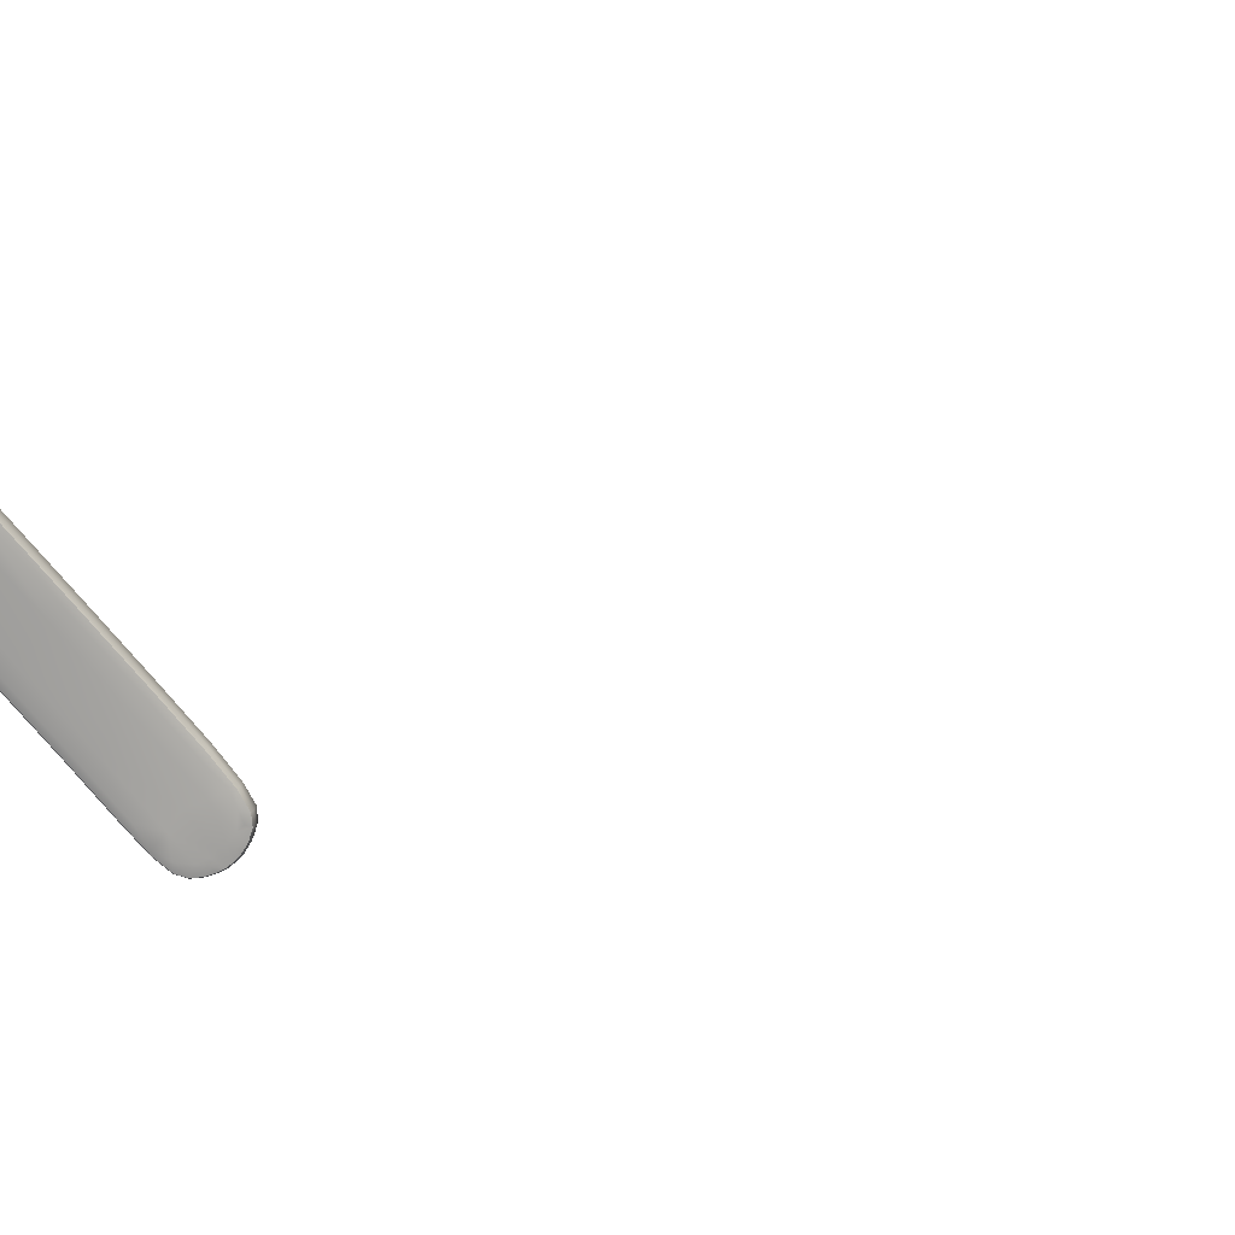
<metadata>
{"format":"obj","ext":"obj","renderer":"f3d","projection":"perspective","resolution":1024,"background":"white","views":[{"elev":-74.9,"azim":39.1,"up":"+Y"}]}
</metadata>
<code>
o MeshFridgeMaindoorB6_4_GeomSubset_1
v -0.002956 0.000154 -0.8891
v -0.002946 0.000154 -0.8891
v -0.002956 0.000164 -0.8891
v -0.002946 0.000164 -0.8891
v -0.4353 -0.4224 0.2781
v -0.3782 -0.4224 0.2781
v -0.4329 -0.4391 0.2808
v -0.3806 -0.4391 0.2808
v -0.432 -0.391 -0.1527
v -0.3813 -0.391 -0.1527
v -0.4352 -0.4059 -0.1514
v -0.3782 -0.4059 -0.1514
v -0.3801 -0.4187 0.2174
v -0.4334 -0.4187 0.2174
v -0.4353 -0.435 0.2176
v -0.3782 -0.435 0.2176
v -0.4353 -0.4095 0.2781
v -0.3782 -0.4095 0.2781
v -0.3814 -0.4089 0.2257
v -0.4321 -0.4089 0.2257
v -0.4321 -0.4009 -0.0369
v -0.3813 -0.4009 -0.0369
v -0.4353 -0.4157 -0.03691
v -0.3782 -0.4157 -0.03691
v -0.433 -0.3914 -0.2104
v -0.4156 -0.3914 -0.2362
v -0.3977 -0.3914 -0.2362
v -0.3804 -0.3914 -0.2104
v -0.4142 -0.4044 -0.2395
v -0.4344 -0.4044 -0.213
v -0.379 -0.4044 -0.213
v -0.3991 -0.4044 -0.2395
v -0.4267 -0.3914 -0.2299
v -0.4276 -0.4044 -0.2327
v -0.3858 -0.4044 -0.2327
v -0.3867 -0.3914 -0.2299
v -0.4272 -0.442 0.2689
v -0.3863 -0.442 0.2689
v -0.4294 -0.4103 -0.1525
v -0.384 -0.4103 -0.1525
v -0.4294 -0.4394 0.2172
v -0.3841 -0.4394 0.2172
v -0.4294 -0.4202 -0.03696
v -0.384 -0.4202 -0.03696
v -0.4148 -0.4086 -0.2337
v -0.4305 -0.4086 -0.2095
v -0.3829 -0.4086 -0.2095
v -0.3986 -0.4086 -0.2337
v -0.4248 -0.4086 -0.228
v -0.3886 -0.4086 -0.228
v -0.4294 -0.4359 0.1458
v -0.4294 -0.4281 0.04291
v -0.3841 -0.4281 0.04291
v -0.3841 -0.4359 0.1458
v -0.3814 -0.4167 0.1459
v -0.3814 -0.4089 0.04296
v -0.4321 -0.4089 0.04296
v -0.4321 -0.4167 0.1459
v -0.4353 -0.4237 0.04295
v -0.4353 -0.4314 0.1458
v -0.3782 -0.4314 0.1458
v -0.3782 -0.4237 0.04295
v -0.433 -0.3936 0.2811
v -0.3804 -0.3937 0.2811
v -0.3815 -0.3939 0.2259
v -0.4319 -0.3938 0.2259
v -0.4284 -0.3885 0.2705
v -0.3849 -0.3886 0.2705
v -0.3849 -0.3885 0.2331
v -0.4284 -0.3884 0.2331
v -0.4066 -0.4408 0.2863
v -0.4066 -0.4225 0.2898
v -0.4066 -0.3895 -0.2319
v -0.4066 -0.3886 -0.1553
v -0.4066 -0.4044 -0.2403
v -0.4066 -0.3881 0.2769
v -0.4066 -0.388 0.2267
v -0.4066 -0.4107 -0.1549
v -0.4066 -0.4205 -0.03697
v -0.4066 -0.41 0.2898
v -0.4066 -0.4164 0.209
v -0.4066 -0.4088 0.2171
v -0.4066 -0.3985 -0.0369
v -0.4066 -0.4426 0.275
v -0.4066 -0.4398 0.2171
v -0.4066 -0.4089 -0.2292
v -0.4066 -0.4065 0.04296
v -0.4066 -0.4143 0.1459
v -0.4066 -0.4285 0.0429
v -0.4066 -0.4362 0.1458
v -0.4066 -0.3938 0.2173
v -0.4066 -0.3922 0.2867
v -0.4296 -0.4225 0.2894
v -0.3839 -0.4225 0.2894
v -0.4273 -0.4348 0.289
v -0.3861 -0.4348 0.289
v -0.4296 -0.4099 0.2894
v -0.3838 -0.4099 0.2894
v -0.4273 -0.3983 0.2891
v -0.3861 -0.3983 0.2891
v -0.4066 -0.4361 0.2894
v -0.4066 -0.3971 0.2894
v -0.3777 -0.3968 -0.1895
v -0.3795 -0.4078 -0.1894
v -0.3782 -0.4044 -0.1895
v -0.381 -0.3968 -0.2263
v -0.3785 -0.3968 -0.2131
v -0.3922 -0.3871 -0.2093
v -0.3813 -0.3895 -0.1945
v -0.3777 -0.4027 -0.09464
v -0.3777 -0.3983 -0.1514
v -0.4357 -0.3968 -0.1895
v -0.4324 -0.3968 -0.2263
v -0.4349 -0.3968 -0.2131
v -0.4339 -0.4078 -0.1894
v -0.4352 -0.4044 -0.1895
v -0.4357 -0.4027 -0.09464
v -0.4357 -0.3983 -0.1514
v -0.4211 -0.3871 -0.2093
v -0.432 -0.3895 -0.1945
v -0.4357 -0.4294 0.2517
v -0.4357 -0.415 0.2517
v -0.4357 -0.421 0.2517
v -0.4357 -0.426 0.1846
v -0.4357 -0.4275 0.2176
v -0.4339 -0.4402 0.2508
v -0.4353 -0.4369 0.2515
v -0.4341 -0.4306 0.2881
v -0.4353 -0.4307 0.2781
v -0.3778 -0.4294 0.2517
v -0.3796 -0.4402 0.2508
v -0.3782 -0.4369 0.2515
v -0.3778 -0.426 0.1846
v -0.3778 -0.4275 0.2176
v -0.3778 -0.4151 0.2517
v -0.3778 -0.421 0.2517
v -0.3794 -0.4306 0.2881
v -0.3782 -0.4307 0.2781
v -0.3922 -0.4139 0.2171
v -0.3814 -0.4142 0.2257
v -0.3777 -0.4013 0.2517
v -0.3778 -0.4092 0.2517
v -0.3794 -0.4162 0.2881
v -0.3782 -0.4159 0.2781
v -0.4341 -0.4161 0.2881
v -0.4353 -0.4159 0.2781
v -0.4357 -0.4012 0.2517
v -0.4357 -0.4091 0.2517
v -0.4212 -0.4139 0.2171
v -0.4321 -0.4142 0.2257
v -0.4339 -0.4138 -0.09467
v -0.4352 -0.4103 -0.09465
v -0.4357 -0.4123 0.004071
v -0.4357 -0.4081 -0.0369
v -0.4211 -0.3931 -0.09464
v -0.4321 -0.3955 -0.09464
v -0.3922 -0.3931 -0.09464
v -0.3813 -0.3955 -0.09464
v -0.3777 -0.4123 0.004071
v -0.3777 -0.4081 -0.0369
v -0.3795 -0.4138 -0.09467
v -0.3782 -0.4103 -0.09465
v -0.4296 -0.3895 -0.222
v -0.4211 -0.3968 -0.2375
v -0.4279 -0.3968 -0.233
v -0.4308 -0.4078 -0.2254
v -0.432 -0.4044 -0.226
v -0.4211 -0.3895 -0.2304
v -0.4099 -0.3968 -0.2408
v -0.4143 -0.3968 -0.24
v -0.4203 -0.4078 -0.2359
v -0.4209 -0.4044 -0.2371
v -0.3826 -0.4078 -0.2254
v -0.3814 -0.4044 -0.226
v -0.3923 -0.3968 -0.2375
v -0.3855 -0.3968 -0.233
v -0.3838 -0.3895 -0.222
v -0.3931 -0.4078 -0.2359
v -0.3925 -0.4044 -0.2371
v -0.4034 -0.3968 -0.2408
v -0.399 -0.3968 -0.24
v -0.3922 -0.3895 -0.2304
v -0.4339 -0.437 0.1846
v -0.4339 -0.4384 0.2174
v -0.4194 -0.4415 0.2499
v -0.4294 -0.4412 0.2501
v -0.4203 -0.4421 0.2846
v -0.4305 -0.4417 0.2761
v -0.4339 -0.4093 -0.1514
v -0.4194 -0.4152 -0.0947
v -0.4294 -0.4148 -0.0947
v -0.4339 -0.4233 0.00404
v -0.4339 -0.4192 -0.03694
v -0.4331 -0.4078 -0.2127
v -0.4194 -0.4092 -0.2075
v -0.4294 -0.4089 -0.1938
v -0.4266 -0.4078 -0.2317
v -0.4272 -0.4089 -0.2205
v -0.4097 -0.4078 -0.239
v -0.4139 -0.4078 -0.2382
v -0.4196 -0.4089 -0.228
v -0.3868 -0.4078 -0.2317
v -0.394 -0.4092 -0.2075
v -0.3938 -0.4089 -0.228
v -0.4036 -0.4078 -0.239
v -0.3995 -0.4078 -0.2382
v -0.3803 -0.4078 -0.2127
v -0.3862 -0.4089 -0.2205
v -0.3795 -0.4093 -0.1514
v -0.384 -0.4089 -0.1938
v -0.3795 -0.4233 0.00404
v -0.3795 -0.4192 -0.03694
v -0.394 -0.4152 -0.0947
v -0.384 -0.4148 -0.0947
v -0.3931 -0.4421 0.2846
v -0.383 -0.4417 0.2761
v -0.394 -0.4415 0.2499
v -0.3841 -0.4412 0.2501
v -0.3796 -0.437 0.1846
v -0.3796 -0.4384 0.2174
v -0.3782 -0.4199 0.004063
v -0.3796 -0.4313 0.0944
v -0.3795 -0.4271 0.04293
v -0.394 -0.4247 0.00401
v -0.384 -0.4244 0.004017
v -0.3796 -0.4349 0.1458
v -0.3782 -0.4335 0.1846
v -0.394 -0.4383 0.1846
v -0.3841 -0.438 0.1846
v -0.4194 -0.4247 0.00401
v -0.4294 -0.4244 0.004017
v -0.4339 -0.4313 0.0944
v -0.4339 -0.4271 0.04293
v -0.4353 -0.4199 0.004063
v -0.4339 -0.4349 0.1458
v -0.4194 -0.4383 0.1846
v -0.4294 -0.438 0.1846
v -0.4353 -0.4335 0.1846
v -0.3922 -0.4027 0.004073
v -0.3814 -0.4051 0.004072
v -0.3778 -0.4203 0.09442
v -0.3778 -0.4161 0.04295
v -0.3778 -0.4239 0.1459
v -0.3922 -0.4164 0.1846
v -0.3814 -0.4188 0.1846
v -0.4357 -0.4203 0.09442
v -0.4357 -0.4161 0.04295
v -0.4212 -0.4027 0.004073
v -0.4321 -0.4051 0.004072
v -0.4357 -0.4239 0.1459
v -0.4212 -0.4164 0.1846
v -0.4321 -0.4188 0.1846
v -0.4212 -0.4107 0.09442
v -0.4321 -0.4131 0.09442
v -0.4353 -0.4278 0.09441
v -0.3782 -0.4278 0.09441
v -0.3922 -0.4107 0.09442
v -0.3814 -0.4131 0.09442
v -0.4194 -0.4326 0.09438
v -0.4294 -0.4323 0.09438
v -0.394 -0.4326 0.09438
v -0.3841 -0.4323 0.09438
v -0.3922 -0.4012 0.2171
v -0.3814 -0.4012 0.2258
v -0.3784 -0.3899 0.2518
v -0.3779 -0.394 0.2518
v -0.3794 -0.4022 0.2881
v -0.3782 -0.4016 0.2782
v -0.4341 -0.4021 0.2881
v -0.4353 -0.4015 0.2782
v -0.435 -0.3898 0.2518
v -0.4355 -0.3939 0.2518
v -0.4212 -0.4011 0.2171
v -0.4321 -0.4011 0.2258
v -0.3925 -0.3898 0.2178
v -0.3819 -0.3898 0.2263
v -0.3929 -0.3875 0.2518
v -0.3824 -0.3881 0.2518
v -0.3925 -0.39 0.2857
v -0.3819 -0.39 0.2772
v -0.4208 -0.3899 0.2857
v -0.4314 -0.3899 0.2772
v -0.4205 -0.3874 0.2518
v -0.431 -0.388 0.2518
v -0.4208 -0.3897 0.2178
v -0.4314 -0.3897 0.2263
v -0.3938 -0.403 0.2898
v -0.4195 -0.403 0.2898
v -0.4066 -0.403 0.2898
v -0.3938 -0.4162 0.2898
v -0.3938 -0.41 0.2898
v -0.3838 -0.4028 0.2894
v -0.393 -0.3941 0.2881
v -0.3936 -0.3971 0.2894
v -0.4203 -0.394 0.2881
v -0.4197 -0.3971 0.2894
v -0.4296 -0.4028 0.2894
v -0.4195 -0.4162 0.2898
v -0.4195 -0.4099 0.2898
v -0.3922 -0.3886 -0.1564
v -0.4006 -0.3895 -0.2329
v -0.4066 -0.3871 -0.205
v -0.4127 -0.3895 -0.2329
v -0.4211 -0.3886 -0.1564
v -0.4035 -0.4044 -0.2403
v -0.4066 -0.3968 -0.2408
v -0.4098 -0.4044 -0.2403
v -0.4066 -0.3875 0.2518
v -0.4205 -0.388 0.2267
v -0.4205 -0.3881 0.2769
v -0.3928 -0.388 0.2267
v -0.3928 -0.3882 0.2769
v -0.4194 -0.4107 -0.156
v -0.4066 -0.4152 -0.0947
v -0.4194 -0.4205 -0.03697
v -0.394 -0.4107 -0.156
v -0.394 -0.4205 -0.03697
v -0.4066 -0.4162 0.2898
v -0.3938 -0.4298 0.2898
v -0.3938 -0.4225 0.2898
v -0.3839 -0.4162 0.2894
v -0.4195 -0.4298 0.2898
v -0.4195 -0.4225 0.2898
v -0.4296 -0.4161 0.2894
v -0.3922 -0.4088 0.2171
v -0.3922 -0.4164 0.209
v -0.4066 -0.4139 0.2171
v -0.4212 -0.4088 0.2171
v -0.4212 -0.4164 0.209
v -0.4066 -0.3931 -0.09464
v -0.3922 -0.3985 -0.0369
v -0.4212 -0.3985 -0.0369
v -0.394 -0.4398 0.2171
v -0.3938 -0.4426 0.275
v -0.4066 -0.4415 0.2499
v -0.4196 -0.4426 0.275
v -0.4194 -0.4398 0.2172
v -0.4066 -0.4092 -0.2033
v -0.4013 -0.4089 -0.2302
v -0.412 -0.4089 -0.2302
v -0.393 -0.4393 0.2881
v -0.3926 -0.4408 0.2863
v -0.4066 -0.4421 0.2846
v -0.4203 -0.4393 0.2881
v -0.4207 -0.4408 0.2863
v -0.4066 -0.4078 -0.239
v -0.4066 -0.4027 0.004073
v -0.3922 -0.4065 0.04296
v -0.4212 -0.4065 0.04296
v -0.3922 -0.4143 0.1459
v -0.4066 -0.4164 0.1846
v -0.4212 -0.4143 0.1459
v -0.4194 -0.4285 0.0429
v -0.4066 -0.4247 0.00401
v -0.394 -0.4285 0.0429
v -0.4194 -0.4362 0.1458
v -0.4066 -0.4383 0.1846
v -0.394 -0.4362 0.1458
v -0.4066 -0.4326 0.09438
v -0.4066 -0.4107 0.09442
v -0.4066 -0.4011 0.2171
v -0.3923 -0.3938 0.2173
v -0.4211 -0.3938 0.2173
v -0.3936 -0.4361 0.2894
v -0.3839 -0.43 0.2894
v -0.4066 -0.4298 0.2898
v -0.4296 -0.43 0.2894
v -0.4197 -0.4361 0.2894
v -0.4066 -0.3898 0.2178
v -0.4066 -0.39 0.2857
v -0.4209 -0.3922 0.2867
v -0.3925 -0.3922 0.2867
v -0.4306 -0.4371 0.2881
v -0.4341 -0.4227 0.2881
v -0.4066 -0.4393 0.2881
v -0.3828 -0.4371 0.2881
v -0.3794 -0.4227 0.2881
v -0.3794 -0.4098 0.2881
v -0.3828 -0.3961 0.2881
v -0.4066 -0.394 0.2881
v -0.4306 -0.396 0.2881
v -0.4341 -0.4097 0.2881
f 2 3 1
f 105 111 12
f 31 103 105
f 107 109 103
f 103 10 111
f 114 120 25
f 30 112 114
f 116 118 112
f 112 9 120
f 5 121 129
f 123 125 121
f 121 15 127
f 129 127 7
f 132 138 8
f 16 130 132
f 134 136 130
f 130 6 138
f 136 144 6
f 136 140 135
f 140 142 135
f 135 18 144
f 123 150 14
f 123 146 122
f 122 17 148
f 150 148 20
f 11 117 118
f 152 154 117
f 117 21 156
f 118 156 9
f 158 111 10
f 22 110 158
f 160 162 110
f 110 12 111
f 114 167 30
f 114 163 113
f 113 33 165
f 113 34 167
f 34 164 172
f 165 168 164
f 164 26 170
f 172 170 29
f 107 177 28
f 107 174 106
f 106 35 176
f 106 36 177
f 176 182 36
f 35 175 176
f 179 181 175
f 175 27 182
f 127 188 7
f 15 126 127
f 184 186 126
f 126 37 188
f 23 151 193
f 152 189 151
f 189 191 151
f 193 191 43
f 11 115 189
f 116 194 115
f 194 196 115
f 115 39 189
f 30 166 194
f 167 197 166
f 166 49 198
f 194 198 46
f 172 197 34
f 29 171 172
f 171 45 201
f 197 201 49
f 32 178 206
f 179 202 178
f 202 204 178
f 178 48 206
f 174 202 35
f 31 173 174
f 207 208 173
f 173 50 202
f 105 207 31
f 12 104 105
f 104 40 210
f 207 210 47
f 162 209 12
f 24 161 162
f 212 214 161
f 209 214 40
f 16 131 220
f 132 216 131
f 131 38 218
f 220 218 42
f 44 211 225
f 212 221 211
f 211 62 223
f 225 223 53
f 54 219 229
f 226 227 219
f 219 16 220
f 219 42 229
f 193 234 23
f 43 192 193
f 231 233 192
f 192 59 234
f 235 238 60
f 51 183 235
f 183 41 184
f 183 15 238
f 24 159 221
f 160 240 159
f 159 56 242
f 221 242 62
f 61 133 227
f 243 245 133
f 133 13 134
f 227 134 16
f 154 249 21
f 23 153 154
f 234 247 153
f 153 57 249
f 250 252 58
f 60 124 250
f 238 125 124
f 124 14 252
f 250 255 60
f 58 246 250
f 254 247 246
f 246 59 255
f 55 241 258
f 243 256 241
f 241 62 242
f 258 242 56
f 235 260 51
f 60 232 235
f 255 233 232
f 232 52 260
f 61 222 256
f 226 262 222
f 222 53 223
f 256 223 62
f 142 268 18
f 19 141 142
f 141 65 266
f 268 266 64
f 20 147 274
f 148 270 147
f 270 272 147
f 147 66 274
f 266 280 64
f 266 276 265
f 265 69 278
f 265 68 280
f 272 286 66
f 272 282 271
f 271 67 284
f 271 70 286
f 102 287 294
f 80 287 289
f 287 98 292
f 287 100 294
f 289 299 80
f 102 288 289
f 288 99 297
f 288 97 299
f 300 302 74
f 109 300 10
f 28 108 109
f 182 177 36
f 301 182 27
f 73 108 301
f 302 304 74
f 73 119 302
f 168 303 26
f 163 168 33
f 25 119 163
f 304 120 9
f 73 180 306
f 27 180 301
f 181 305 180
f 306 305 75
f 73 169 303
f 306 307 169
f 307 170 169
f 169 26 303
f 76 283 310
f 77 283 308
f 283 70 284
f 283 67 310
f 69 277 278
f 77 277 311
f 277 76 312
f 277 68 278
f 43 190 315
f 39 190 191
f 190 78 314
f 190 79 315
f 78 213 314
f 40 213 316
f 213 44 317
f 314 317 79
f 318 291 80
f 318 320 290
f 320 321 290
f 291 321 98
f 323 324 93
f 72 298 323
f 298 80 299
f 324 299 97
f 325 327 82
f 19 139 325
f 139 13 326
f 327 326 81
f 14 149 329
f 20 149 150
f 149 82 327
f 149 81 329
f 74 157 300
f 330 331 157
f 331 158 157
f 157 10 300
f 83 155 332
f 74 155 330
f 155 9 156
f 332 156 21
f 85 217 335
f 42 217 333
f 217 38 334
f 217 84 335
f 84 185 335
f 37 185 336
f 185 41 337
f 335 337 85
f 338 316 78
f 86 203 338
f 204 339 48
f 208 204 50
f 47 203 208
f 316 210 40
f 313 338 78
f 196 313 39
f 46 195 196
f 201 198 49
f 340 201 45
f 86 195 340
f 8 215 216
f 71 215 342
f 343 334 215
f 216 334 38
f 71 187 343
f 7 187 345
f 188 336 187
f 343 336 84
f 29 199 200
f 75 199 307
f 199 86 340
f 199 45 200
f 75 205 346
f 32 205 305
f 205 48 339
f 346 339 86
f 22 239 240
f 83 239 331
f 347 348 239
f 240 348 56
f 87 248 349
f 347 332 248
f 248 21 249
f 349 249 57
f 55 244 245
f 88 244 350
f 244 81 326
f 245 326 13
f 351 329 81
f 351 352 251
f 251 58 252
f 329 252 14
f 89 230 354
f 52 230 353
f 231 315 230
f 354 315 79
f 225 317 44
f 53 224 225
f 355 354 224
f 224 79 317
f 85 236 357
f 337 237 236
f 237 356 236
f 357 356 90
f 90 228 357
f 358 229 228
f 229 333 228
f 357 333 85
f 262 355 53
f 54 261 262
f 358 359 261
f 261 89 355
f 51 259 356
f 260 353 259
f 353 359 259
f 259 90 356
f 352 254 58
f 88 253 352
f 360 349 253
f 253 57 254
f 87 257 348
f 360 350 257
f 350 258 257
f 257 56 348
f 65 263 362
f 264 325 263
f 263 82 361
f 362 361 91
f 274 328 20
f 274 363 273
f 363 361 273
f 328 361 82
f 101 319 366
f 96 319 364
f 319 94 320
f 366 320 72
f 93 322 323
f 95 322 367
f 322 101 366
f 323 366 72
f 91 275 362
f 369 311 275
f 311 276 275
f 275 65 362
f 91 285 369
f 66 285 363
f 286 309 285
f 369 309 77
f 92 281 371
f 370 310 281
f 310 282 281
f 281 63 371
f 64 279 372
f 280 312 279
f 312 370 279
f 279 92 372
f 129 374 5
f 7 128 129
f 373 367 128
f 374 367 93
f 345 373 7
f 71 344 345
f 375 368 344
f 344 95 373
f 71 341 375
f 342 376 341
f 341 96 364
f 375 364 101
f 8 137 376
f 138 377 137
f 377 365 137
f 376 365 96
f 6 143 377
f 144 378 143
f 143 98 321
f 143 94 377
f 18 267 378
f 64 267 268
f 379 292 267
f 378 292 98
f 372 379 64
f 92 293 372
f 380 294 293
f 293 100 379
f 92 295 380
f 371 381 295
f 295 99 296
f 380 296 102
f 63 269 381
f 17 269 270
f 382 297 269
f 381 297 99
f 146 382 17
f 5 145 146
f 145 93 324
f 145 97 382
f 2 4 3
f 105 103 111
f 31 107 103
f 107 28 109
f 103 109 10
f 114 112 120
f 30 116 112
f 116 11 118
f 112 118 9
f 5 123 121
f 123 14 125
f 121 125 15
f 129 121 127
f 132 130 138
f 16 134 130
f 134 13 136
f 130 136 6
f 136 135 144
f 136 13 140
f 140 19 142
f 135 142 18
f 123 122 150
f 123 5 146
f 122 146 17
f 150 122 148
f 11 152 117
f 152 23 154
f 117 154 21
f 118 117 156
f 158 110 111
f 22 160 110
f 160 24 162
f 110 162 12
f 114 113 167
f 114 25 163
f 113 163 33
f 113 165 34
f 34 165 164
f 165 33 168
f 164 168 26
f 172 164 170
f 107 106 177
f 107 31 174
f 106 174 35
f 106 176 36
f 176 175 182
f 35 179 175
f 179 32 181
f 175 181 27
f 127 126 188
f 15 184 126
f 184 41 186
f 126 186 37
f 23 152 151
f 152 11 189
f 189 39 191
f 193 151 191
f 11 116 115
f 116 30 194
f 194 46 196
f 115 196 39
f 30 167 166
f 167 34 197
f 166 197 49
f 194 166 198
f 172 171 197
f 29 200 171
f 171 200 45
f 197 171 201
f 32 179 178
f 179 35 202
f 202 50 204
f 178 204 48
f 174 173 202
f 31 207 173
f 207 47 208
f 173 208 50
f 105 104 207
f 12 209 104
f 104 209 40
f 207 104 210
f 162 161 209
f 24 212 161
f 212 44 214
f 209 161 214
f 16 132 131
f 132 8 216
f 131 216 38
f 220 131 218
f 44 212 211
f 212 24 221
f 211 221 62
f 225 211 223
f 54 226 219
f 226 61 227
f 219 227 16
f 219 220 42
f 193 192 234
f 43 231 192
f 231 52 233
f 192 233 59
f 235 183 238
f 51 237 183
f 183 237 41
f 183 184 15
f 24 160 159
f 160 22 240
f 159 240 56
f 221 159 242
f 61 243 133
f 243 55 245
f 133 245 13
f 227 133 134
f 154 153 249
f 23 234 153
f 234 59 247
f 153 247 57
f 250 124 252
f 60 238 124
f 238 15 125
f 124 125 14
f 250 246 255
f 58 254 246
f 254 57 247
f 246 247 59
f 55 243 241
f 243 61 256
f 241 256 62
f 258 241 242
f 235 232 260
f 60 255 232
f 255 59 233
f 232 233 52
f 61 226 222
f 226 54 262
f 222 262 53
f 256 222 223
f 142 141 268
f 19 264 141
f 141 264 65
f 268 141 266
f 20 148 147
f 148 17 270
f 270 63 272
f 147 272 66
f 266 265 280
f 266 65 276
f 265 276 69
f 265 278 68
f 272 271 286
f 272 63 282
f 271 282 67
f 271 284 70
f 102 289 287
f 80 291 287
f 287 291 98
f 287 292 100
f 289 288 299
f 102 296 288
f 288 296 99
f 288 297 97
f 300 108 302
f 109 108 300
f 28 177 108
f 182 108 177
f 301 108 182
f 73 302 108
f 302 119 304
f 73 303 119
f 168 119 303
f 163 119 168
f 25 120 119
f 304 119 120
f 73 301 180
f 27 181 180
f 181 32 305
f 306 180 305
f 73 306 169
f 306 75 307
f 307 29 170
f 169 170 26
f 76 308 283
f 77 309 283
f 283 309 70
f 283 284 67
f 69 311 277
f 77 308 277
f 277 308 76
f 277 312 68
f 43 191 190
f 39 313 190
f 190 313 78
f 190 314 79
f 78 316 213
f 40 214 213
f 213 214 44
f 314 213 317
f 318 290 291
f 318 72 320
f 320 94 321
f 291 290 321
f 323 298 324
f 72 318 298
f 298 318 80
f 324 298 299
f 325 139 327
f 19 140 139
f 139 140 13
f 327 139 326
f 14 150 149
f 20 328 149
f 149 328 82
f 149 327 81
f 74 330 157
f 330 83 331
f 331 22 158
f 157 158 10
f 83 330 155
f 74 304 155
f 155 304 9
f 332 155 156
f 85 333 217
f 42 218 217
f 217 218 38
f 217 334 84
f 84 336 185
f 37 186 185
f 185 186 41
f 335 185 337
f 338 203 316
f 86 339 203
f 204 203 339
f 208 203 204
f 47 210 203
f 316 203 210
f 313 195 338
f 196 195 313
f 46 198 195
f 201 195 198
f 340 195 201
f 86 338 195
f 8 342 215
f 71 343 215
f 343 84 334
f 216 215 334
f 71 345 187
f 7 188 187
f 188 37 336
f 343 187 336
f 29 307 199
f 75 346 199
f 199 346 86
f 199 340 45
f 75 305 205
f 32 206 205
f 205 206 48
f 346 205 339
f 22 331 239
f 83 347 239
f 347 87 348
f 240 239 348
f 87 347 248
f 347 83 332
f 248 332 21
f 349 248 249
f 55 350 244
f 88 351 244
f 244 351 81
f 245 244 326
f 351 251 329
f 351 88 352
f 251 352 58
f 329 251 252
f 89 353 230
f 52 231 230
f 231 43 315
f 354 230 315
f 225 224 317
f 53 355 224
f 355 89 354
f 224 354 79
f 85 337 236
f 337 41 237
f 237 51 356
f 357 236 356
f 90 358 228
f 358 54 229
f 229 42 333
f 357 228 333
f 262 261 355
f 54 358 261
f 358 90 359
f 261 359 89
f 51 260 259
f 260 52 353
f 353 89 359
f 259 359 90
f 352 253 254
f 88 360 253
f 360 87 349
f 253 349 57
f 87 360 257
f 360 88 350
f 350 55 258
f 257 258 56
f 65 264 263
f 264 19 325
f 263 325 82
f 362 263 361
f 274 273 328
f 274 66 363
f 363 91 361
f 328 273 361
f 101 364 319
f 96 365 319
f 319 365 94
f 366 319 320
f 93 367 322
f 95 368 322
f 322 368 101
f 323 322 366
f 91 369 275
f 369 77 311
f 311 69 276
f 275 276 65
f 91 363 285
f 66 286 285
f 286 70 309
f 369 285 309
f 92 370 281
f 370 76 310
f 310 67 282
f 281 282 63
f 64 280 279
f 280 68 312
f 312 76 370
f 279 370 92
f 129 128 374
f 7 373 128
f 373 95 367
f 374 128 367
f 345 344 373
f 71 375 344
f 375 101 368
f 344 368 95
f 71 342 341
f 342 8 376
f 341 376 96
f 375 341 364
f 8 138 137
f 138 6 377
f 377 94 365
f 376 137 365
f 6 144 143
f 144 18 378
f 143 378 98
f 143 321 94
f 18 268 267
f 64 379 267
f 379 100 292
f 378 267 292
f 372 293 379
f 92 380 293
f 380 102 294
f 293 294 100
f 92 371 295
f 371 63 381
f 295 381 99
f 380 295 296
f 63 270 269
f 17 382 269
f 382 97 297
f 381 269 297
f 146 145 382
f 5 374 145
f 145 374 93
f 145 324 97

</code>
